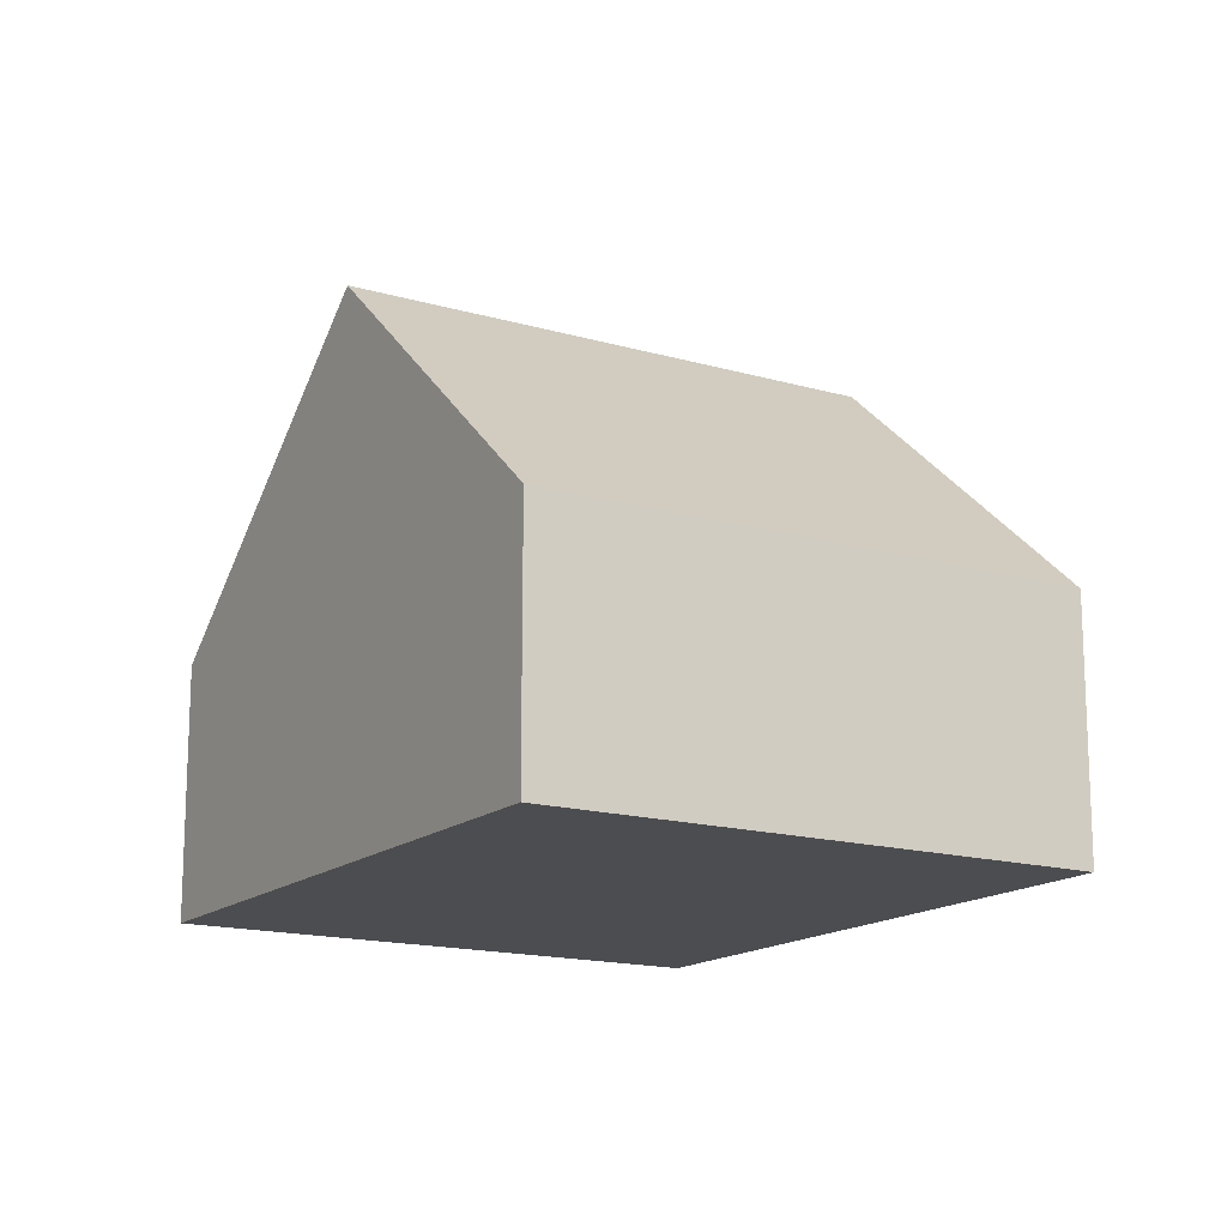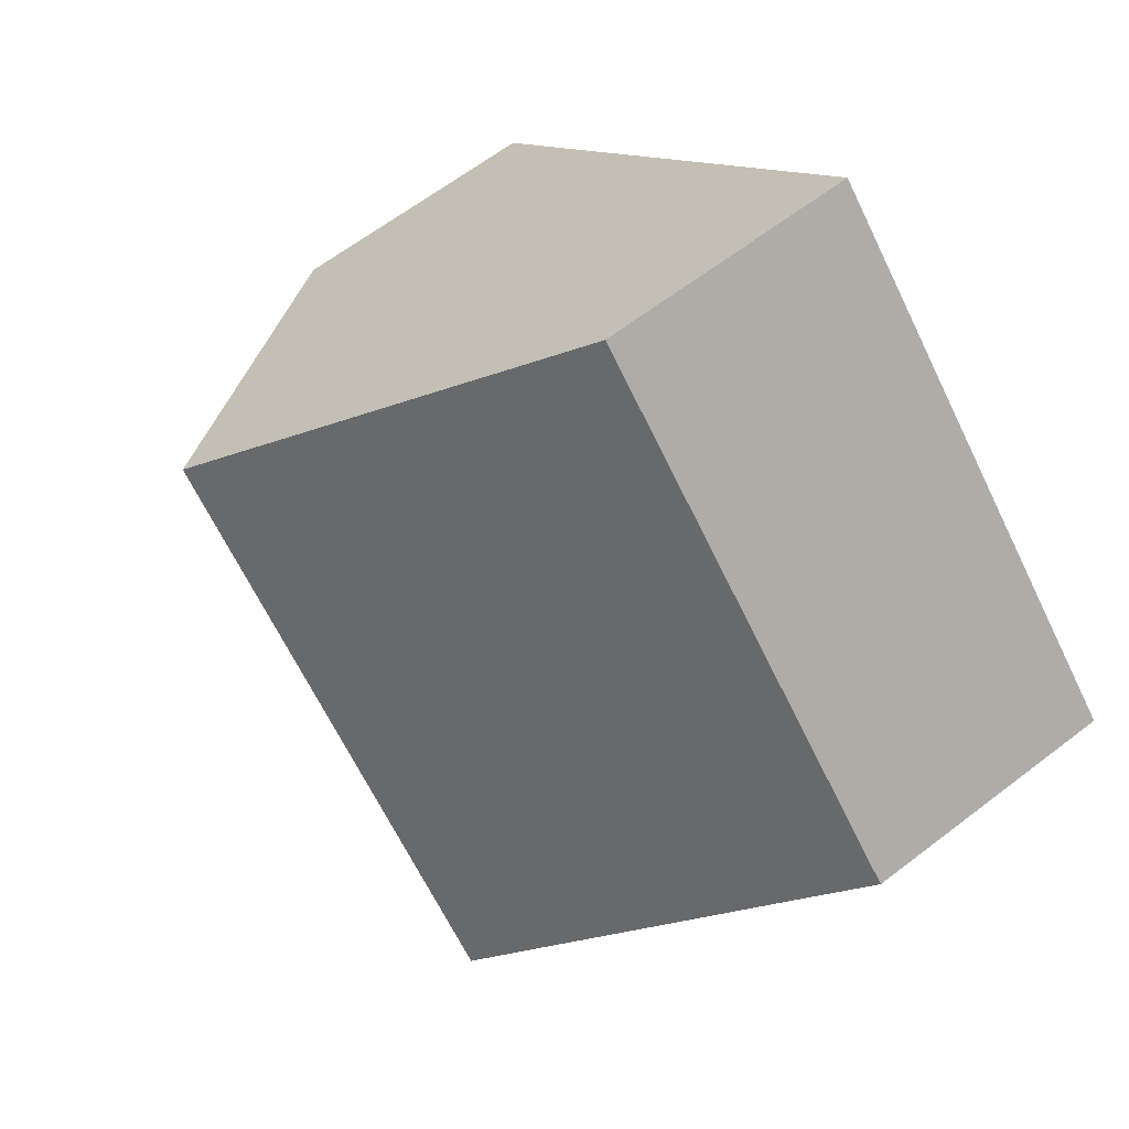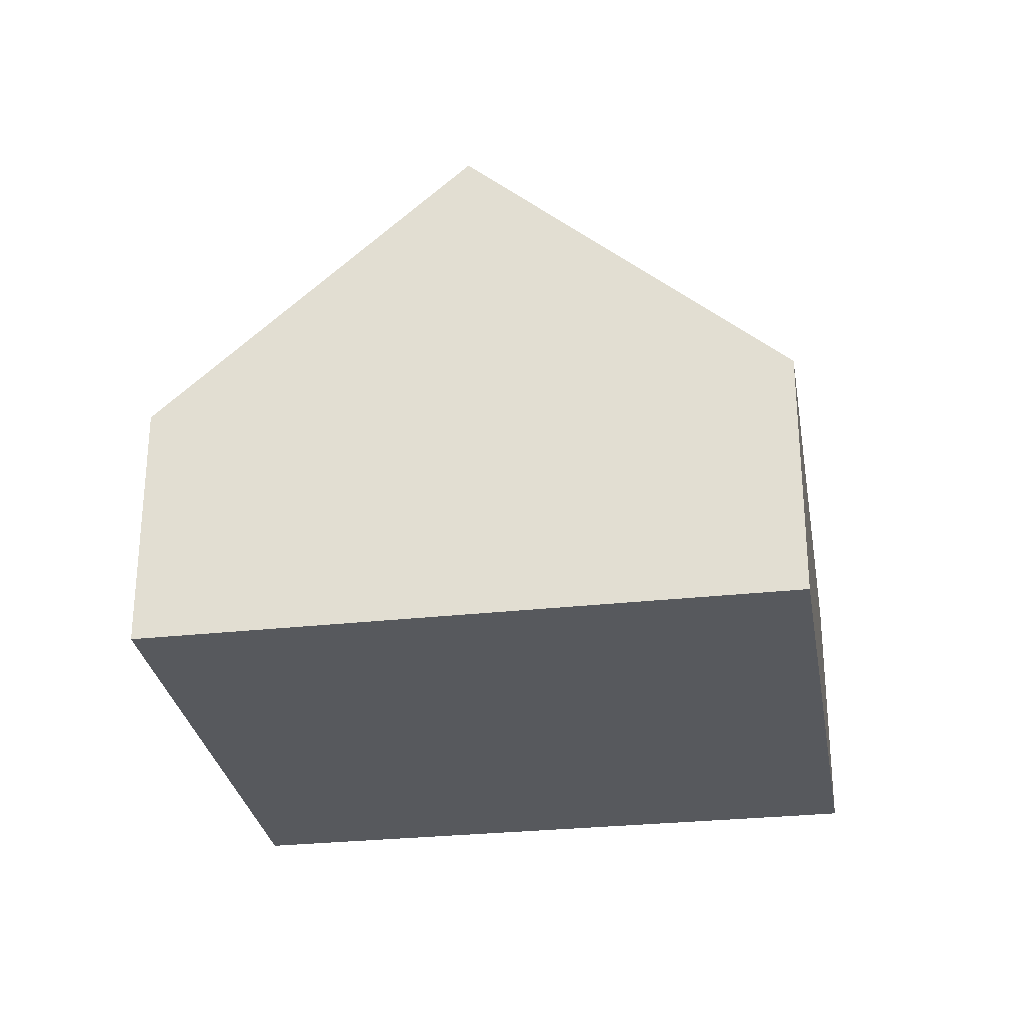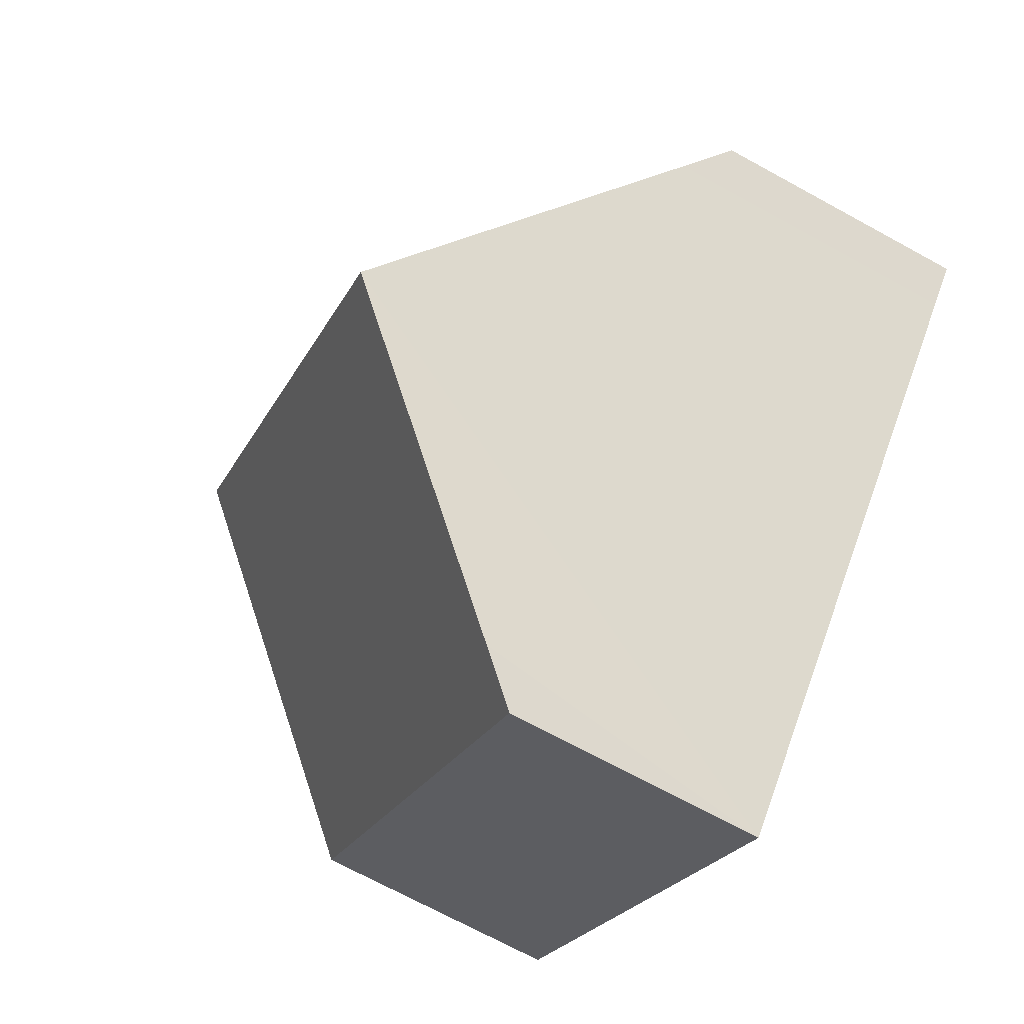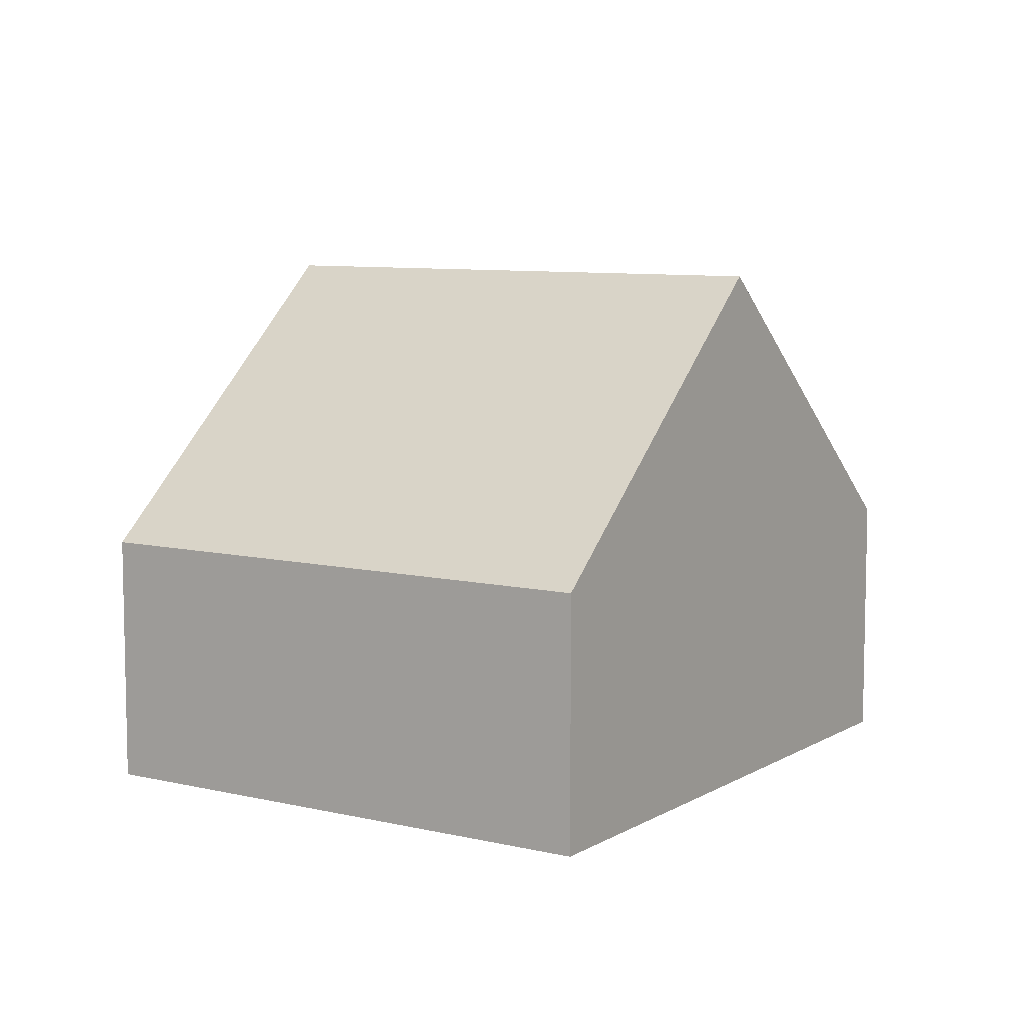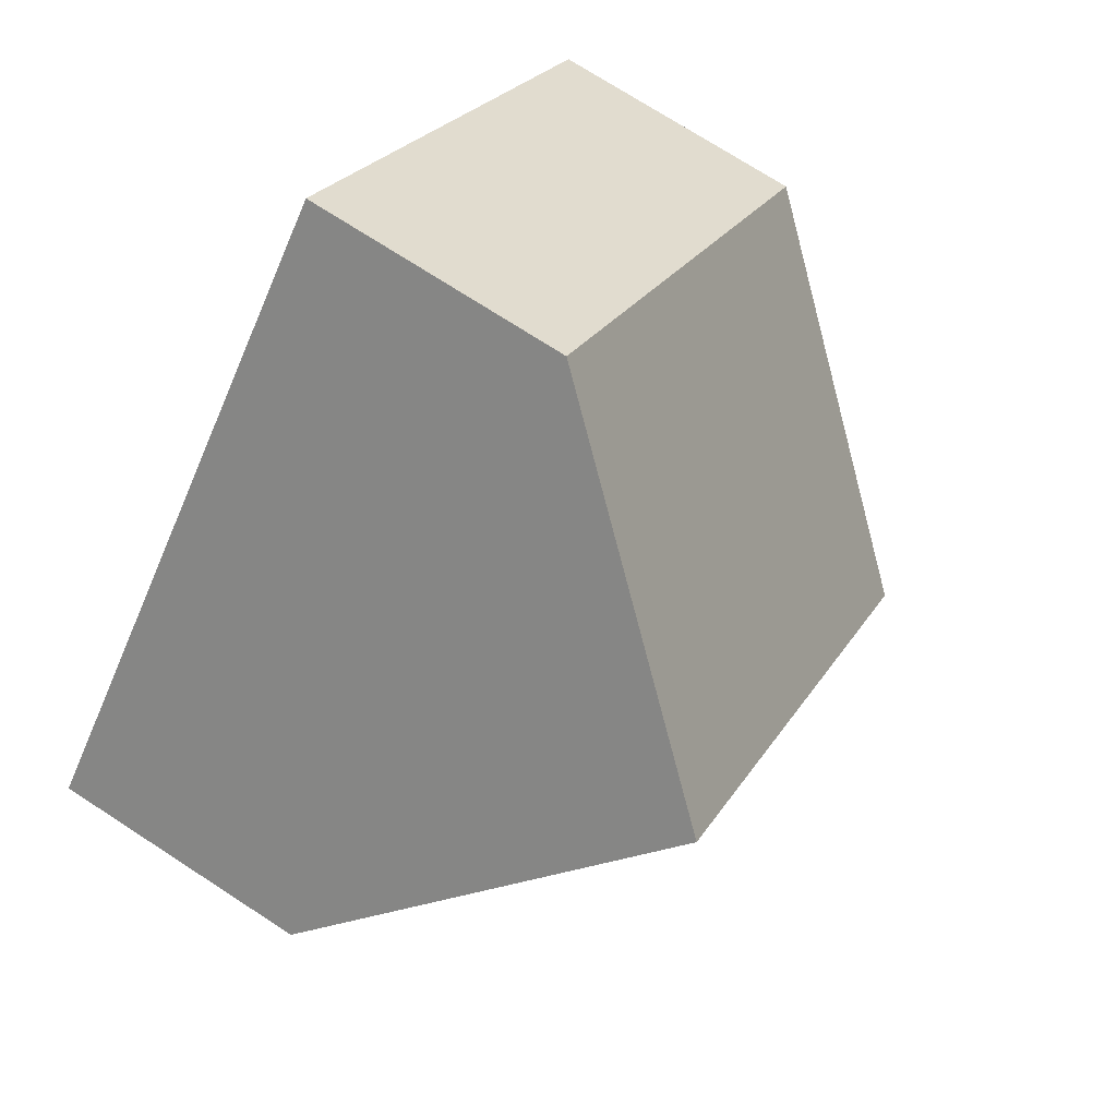
<metadata>
{"format":"obj","ext":"obj","renderer":"f3d","projection":"perspective","resolution":1024,"background":"white","views":[{"elev":-15.7,"azim":103.7,"up":"+Y"},{"elev":63.2,"azim":-127.9,"up":"+Z"},{"elev":-29.3,"azim":54.3,"up":"+Y"},{"elev":-70.6,"azim":-118.7,"up":"+Z"},{"elev":8.2,"azim":-11.8,"up":"+Y"},{"elev":72.9,"azim":123.0,"up":"+Z"}]}
</metadata>
<code>
v  4.587 3.908 1.196
v  3.119 2.152 -3.16
v  1.685 3.908 -1.706
v  3.37 1.847 -3.411
v  6.282 1.847 -0.499
v  2.892 1.848 2.891
v  0.235 2.133 -0.235
v  0 1.847 1.131e-16
v  2.892 -1.77e-16 2.891
v  0 0 0
v  4.587 -7.323e-17 1.196
v  6.282 3.055e-17 -0.499
v  3.37 2.089e-16 -3.411
v  3.119 1.935e-16 -3.16
v  1.685 1.045e-16 -1.706
v  0.235 1.439e-17 -0.235
g defaultobject
f 1 2 3
f 2 1 4
f 4 1 5
f 6 7 8
f 7 6 3
f 3 6 1
f 8 9 6
f 9 8 10
f 9 1 6
f 1 9 5
f 5 9 11
f 5 11 12
f 12 4 5
f 4 12 13
f 13 2 4
f 2 13 3
f 3 13 7
f 7 13 14
f 7 14 15
f 7 15 16
f 7 16 8
f 8 16 10
f 11 13 12
f 13 11 9
f 13 9 16
f 16 9 10
f 13 16 14
f 14 16 15

</code>
